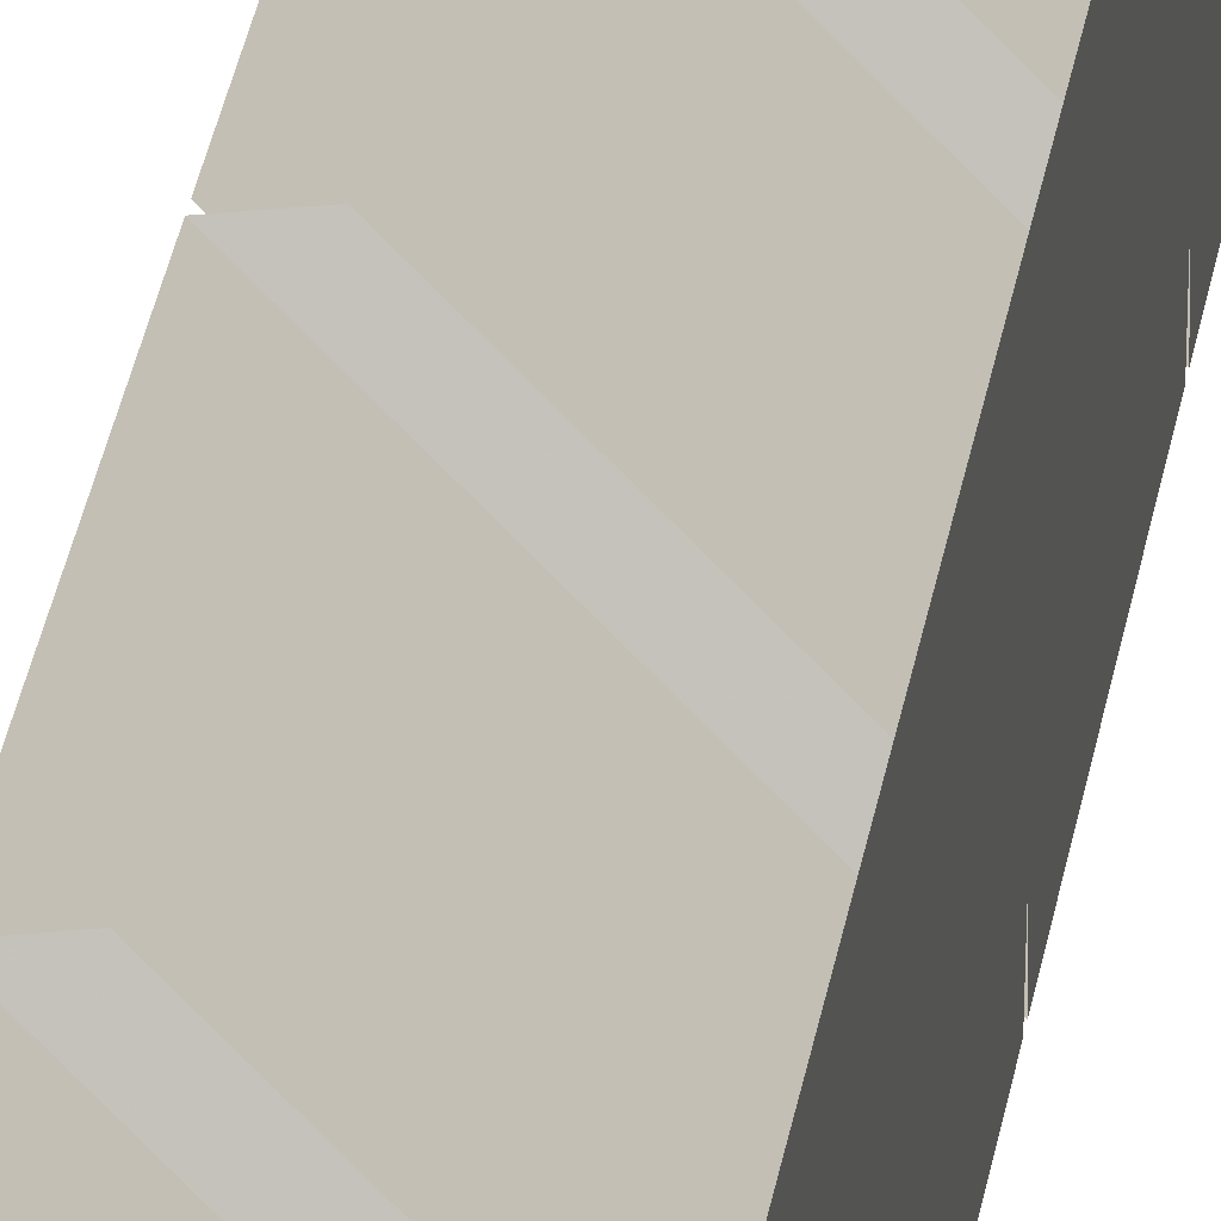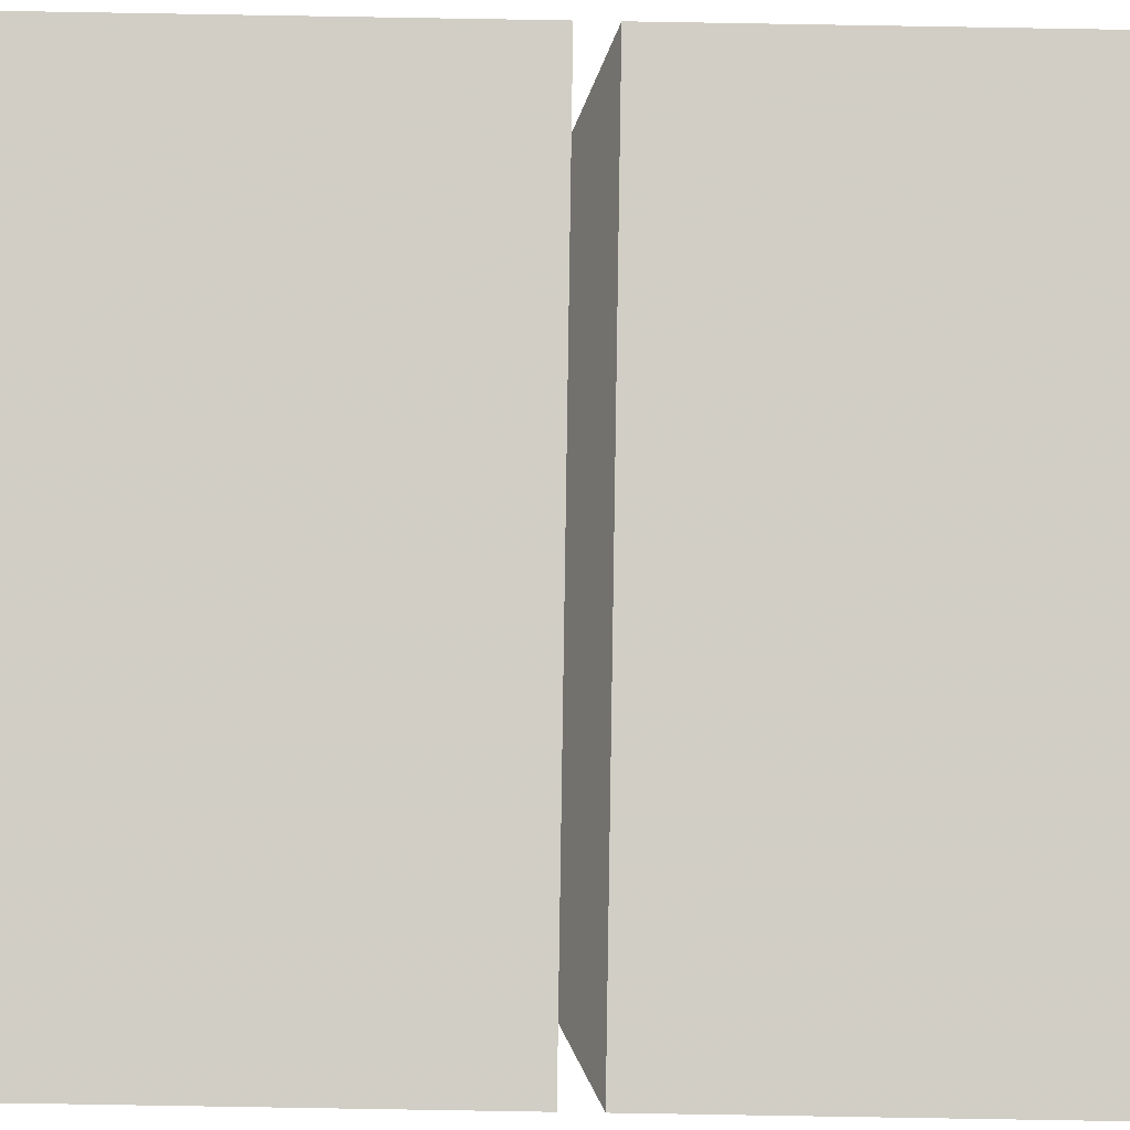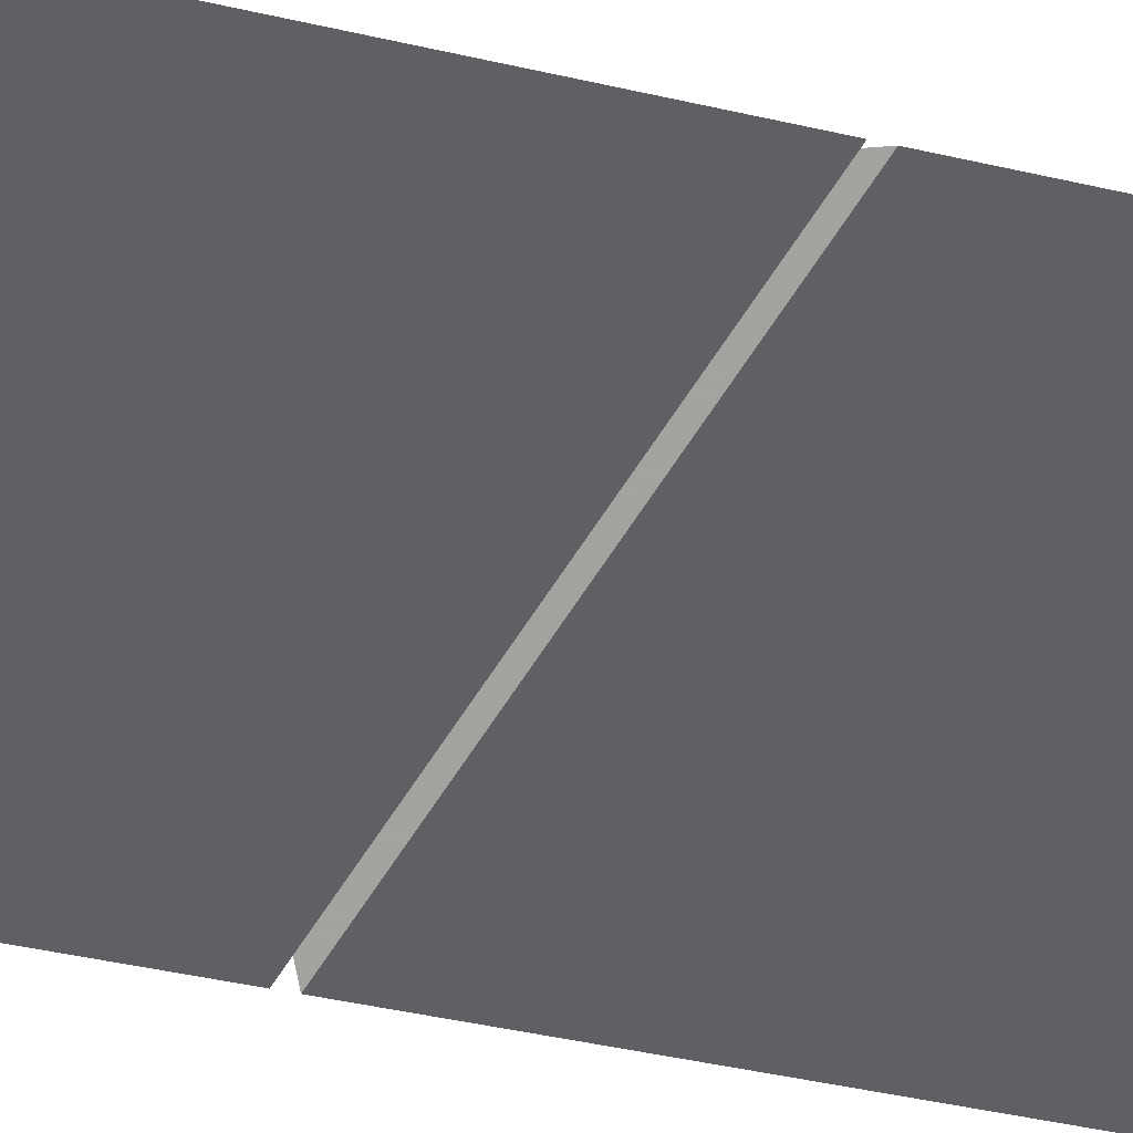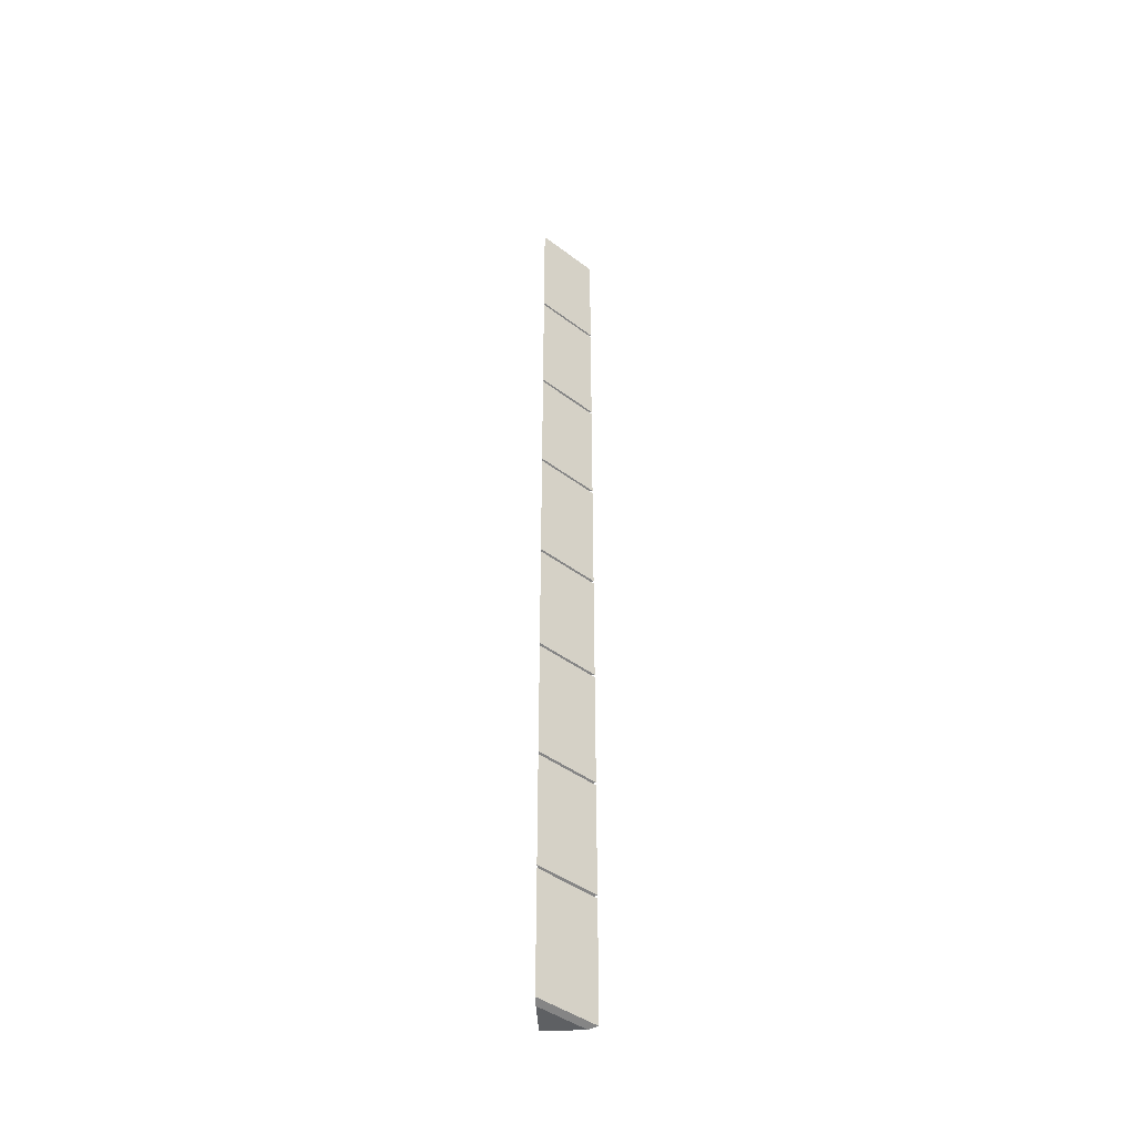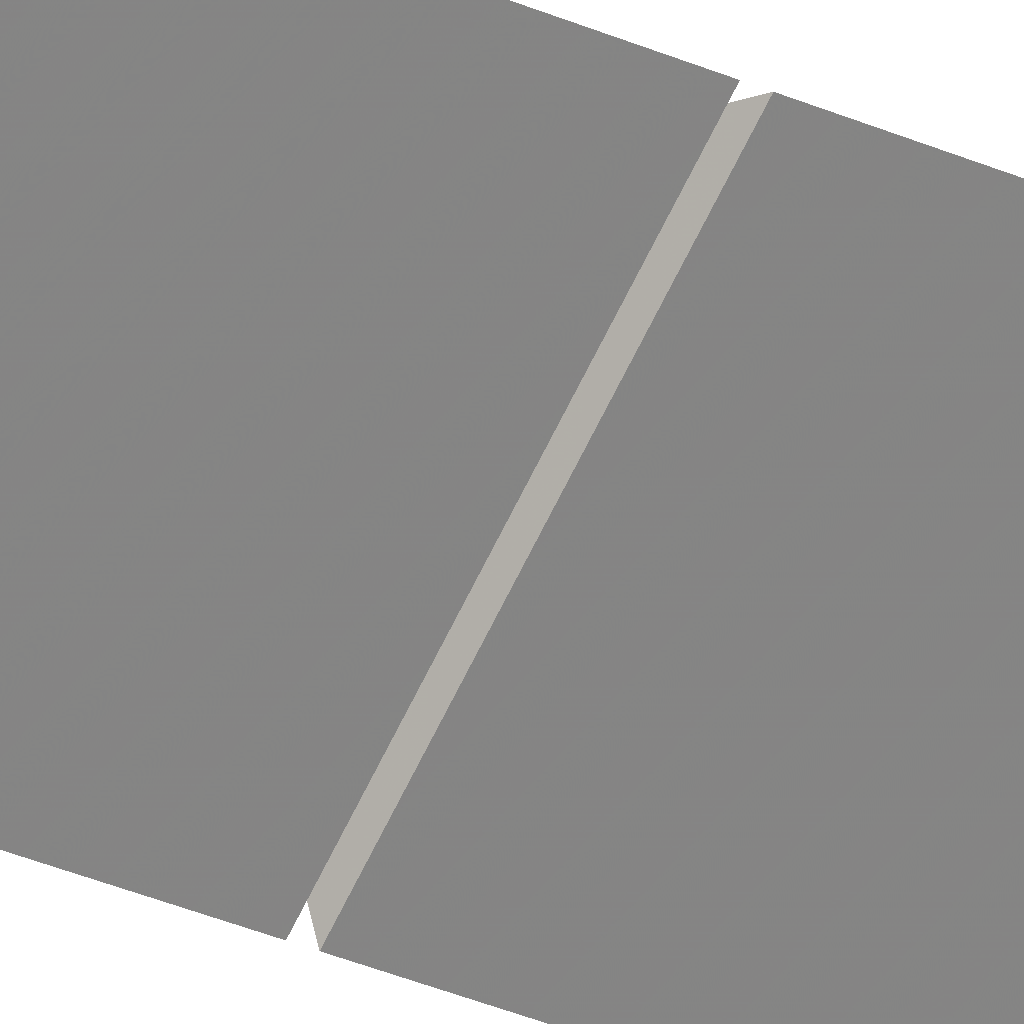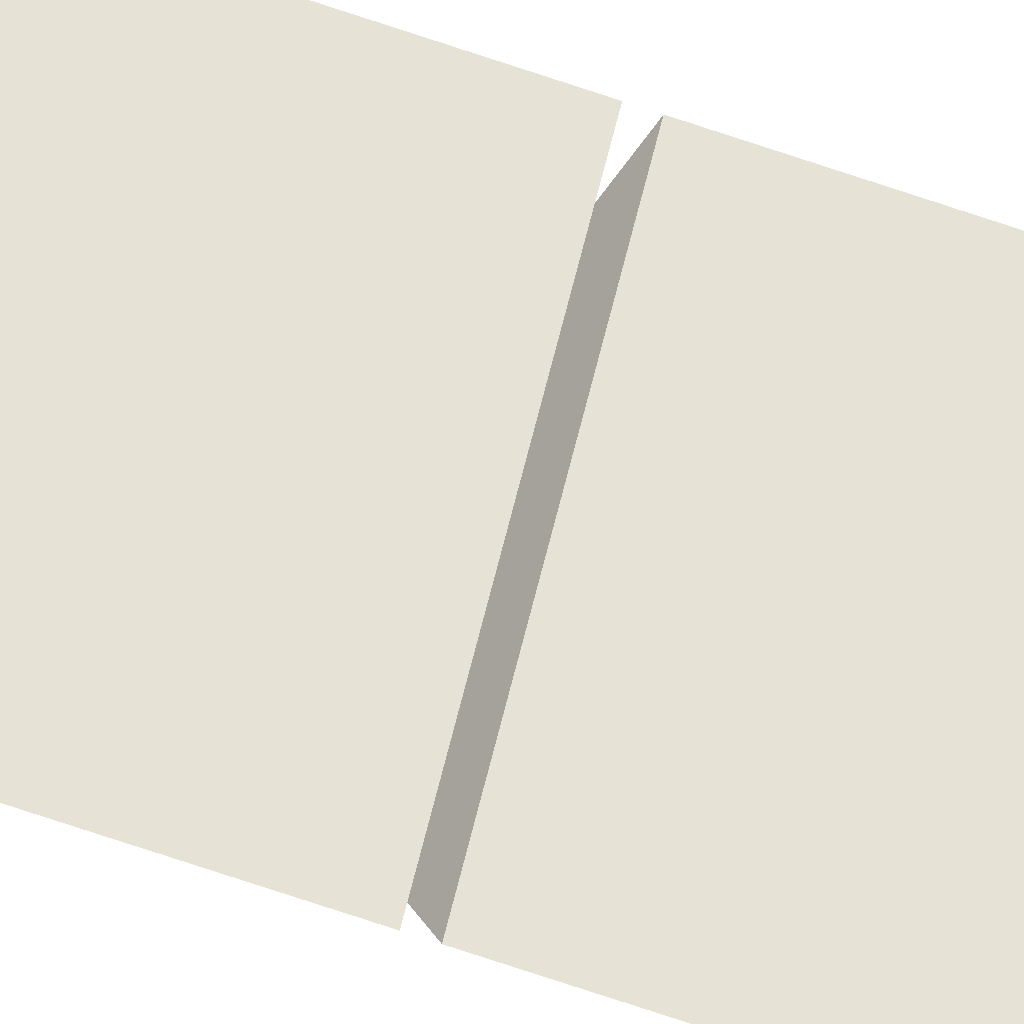
<metadata>
{"format":"obj","ext":"obj","renderer":"f3d","projection":"perspective","resolution":1024,"background":"white","views":[{"elev":19.1,"azim":-174.5,"up":"+Z"},{"elev":-52.1,"azim":88.8,"up":"+Z"},{"elev":-9.1,"azim":40.0,"up":"+Z"},{"elev":-42.7,"azim":92.9,"up":"+Y"},{"elev":-23.2,"azim":49.9,"up":"+Z"},{"elev":-74.9,"azim":71.6,"up":"+Z"}]}
</metadata>
<code>
v -0.5 -2.18 0.375
v -0.5 -2.492 0.375
v -0.5 -2.5 0.3984
v -0.5 -2.18 0.3984
v -0.5 -2.5 0.5
v -0.5 -1.875 0.3984
v -0.5 -2.172 0.375
v -0.375 -2.172 0.5
v -0.3984 -2.18 0.5
v -0.5 -1.875 0.375
v -0.375 -1.875 0.5
v -0.5 -1.555 0.375
v -0.5 -1.867 0.375
v -0.5 -1.555 0.3984
v -0.5 -1.25 0.3984
v -0.5 -1.547 0.375
v -0.375 -1.547 0.5
v -0.3984 -1.555 0.5
v -0.5 -1.25 0.375
v -0.375 -1.25 0.5
v -0.5 -0.9297 0.3984
v -0.5 -0.9297 0.375
v -0.5 -1.242 0.375
v -0.5 -0.1641 0.5
v -0.5 -0.625 0.3984
v -0.5 -0.625 0.375
v -0.5 -0.9219 0.375
v -0.375 -0.9219 0.5
v -0.3984 -0.9297 0.5
v -0.5 -0.3047 0.3984
v -0.5 -0.3047 0.375
v -0.5 -0.6172 0.375
v -0.5 -0.125 0.5
v -0.5 0 0.3984
v -0.5 0 0.375
v -0.5 -0.2969 0.375
v -0.375 -0.2969 0.5
v -0.3984 -0.3047 0.5
v -0.5 0 0.5
v -0.375 -0.625 0.5
v -0.375 0 0.5
v -0.375 -1.555 0.5
v -0.375 -1.867 0.5
v -0.3984 -1.875 0.5
v -0.375 -2.18 0.5
v -0.375 -2.492 0.5
v -0.3984 -2.5 0.5
v -0.375 -0.9297 0.5
v -0.375 -1.242 0.5
v -0.3984 -1.25 0.5
v -0.375 -0.3047 0.5
v -0.375 -0.6172 0.5
v -0.3984 -0.625 0.5
f 1 2 3
f 1 3 4
f 4 3 5
f 4 5 6
f 4 6 7
f 6 10 7
f 12 13 6
f 12 6 14
f 14 6 5
f 14 5 15
f 14 15 16
f 15 19 16
f 21 22 23
f 21 23 15
f 21 15 24
f 21 24 25
f 21 25 26
f 21 26 27
f 30 31 32
f 30 32 25
f 30 25 24
f 30 24 33
f 30 33 34
f 30 34 35
f 30 35 36
f 5 24 15
f 33 39 34
f 4 7 8
f 4 8 9
f 7 10 11
f 7 11 8
f 14 16 17
f 14 17 18
f 16 19 20
f 16 20 17
f 3 47 5
f 21 27 28
f 21 28 29
f 30 36 37
f 30 37 38
f 27 26 40
f 27 40 28
f 36 35 41
f 36 41 37
f 13 12 42
f 13 42 43
f 13 43 6
f 6 43 44
f 2 1 45
f 2 45 46
f 2 46 3
f 3 46 47
f 23 22 48
f 23 48 49
f 23 49 15
f 15 49 50
f 32 31 51
f 32 51 52
f 32 52 25
f 25 52 53

</code>
